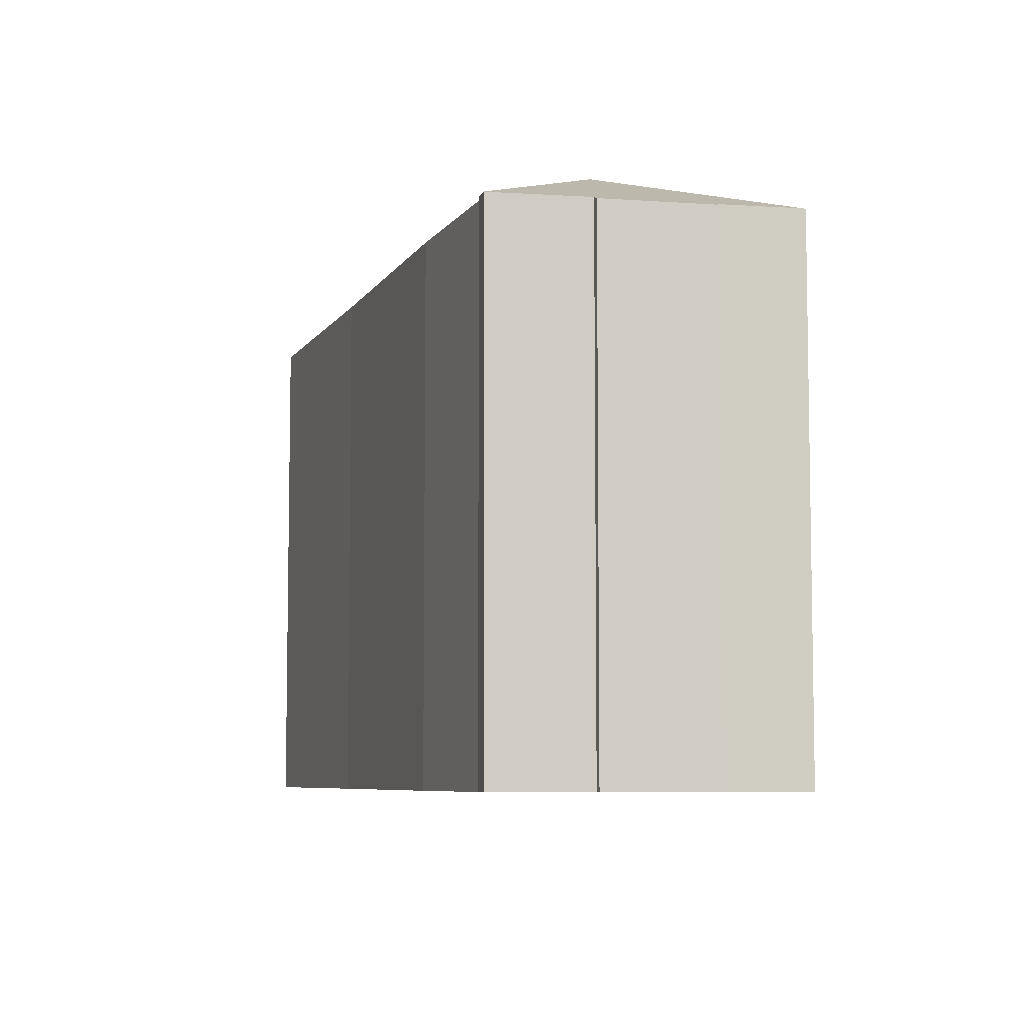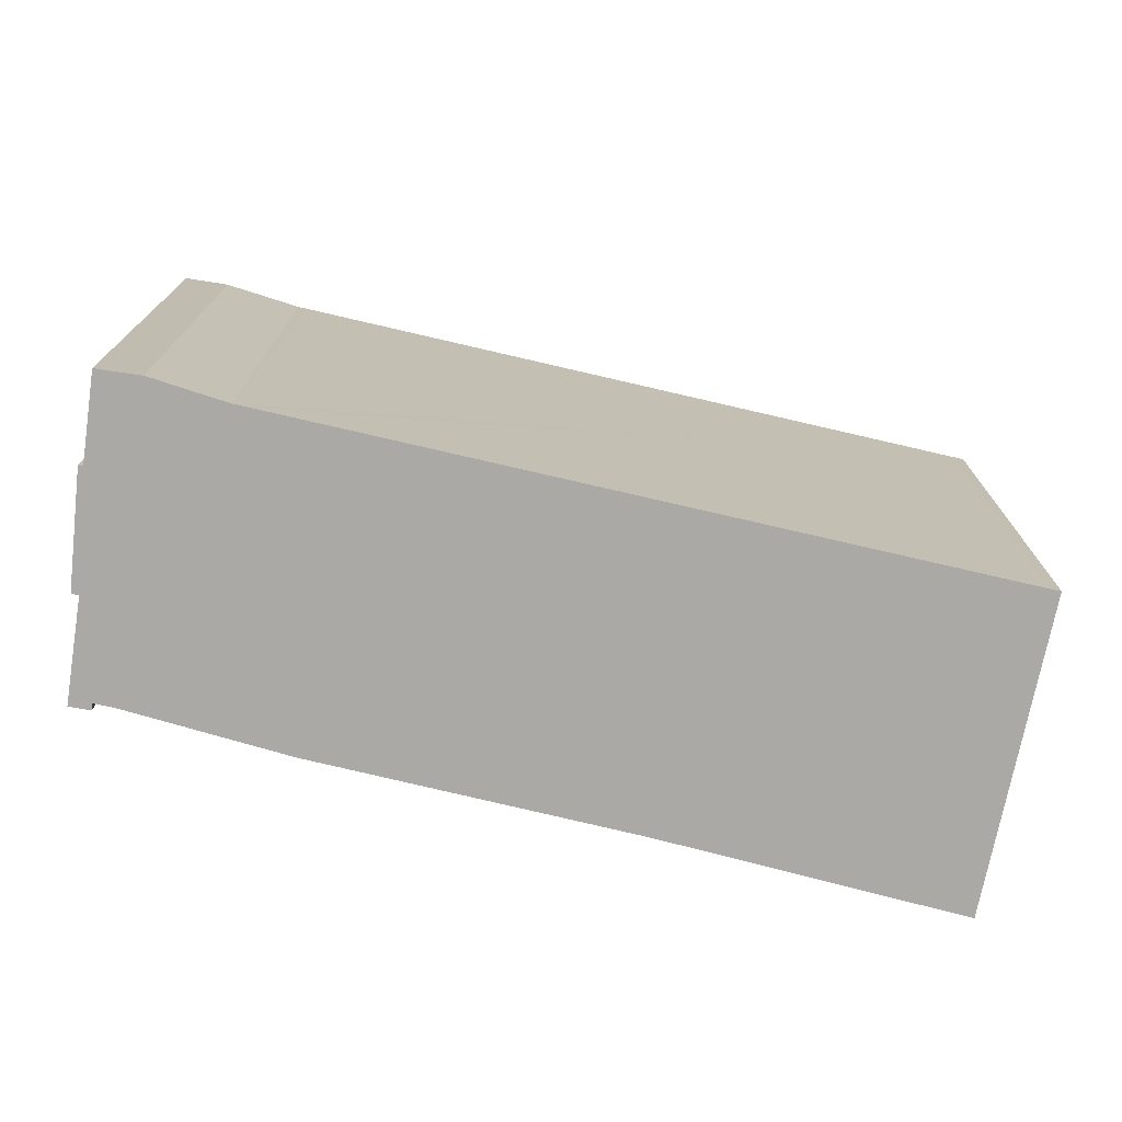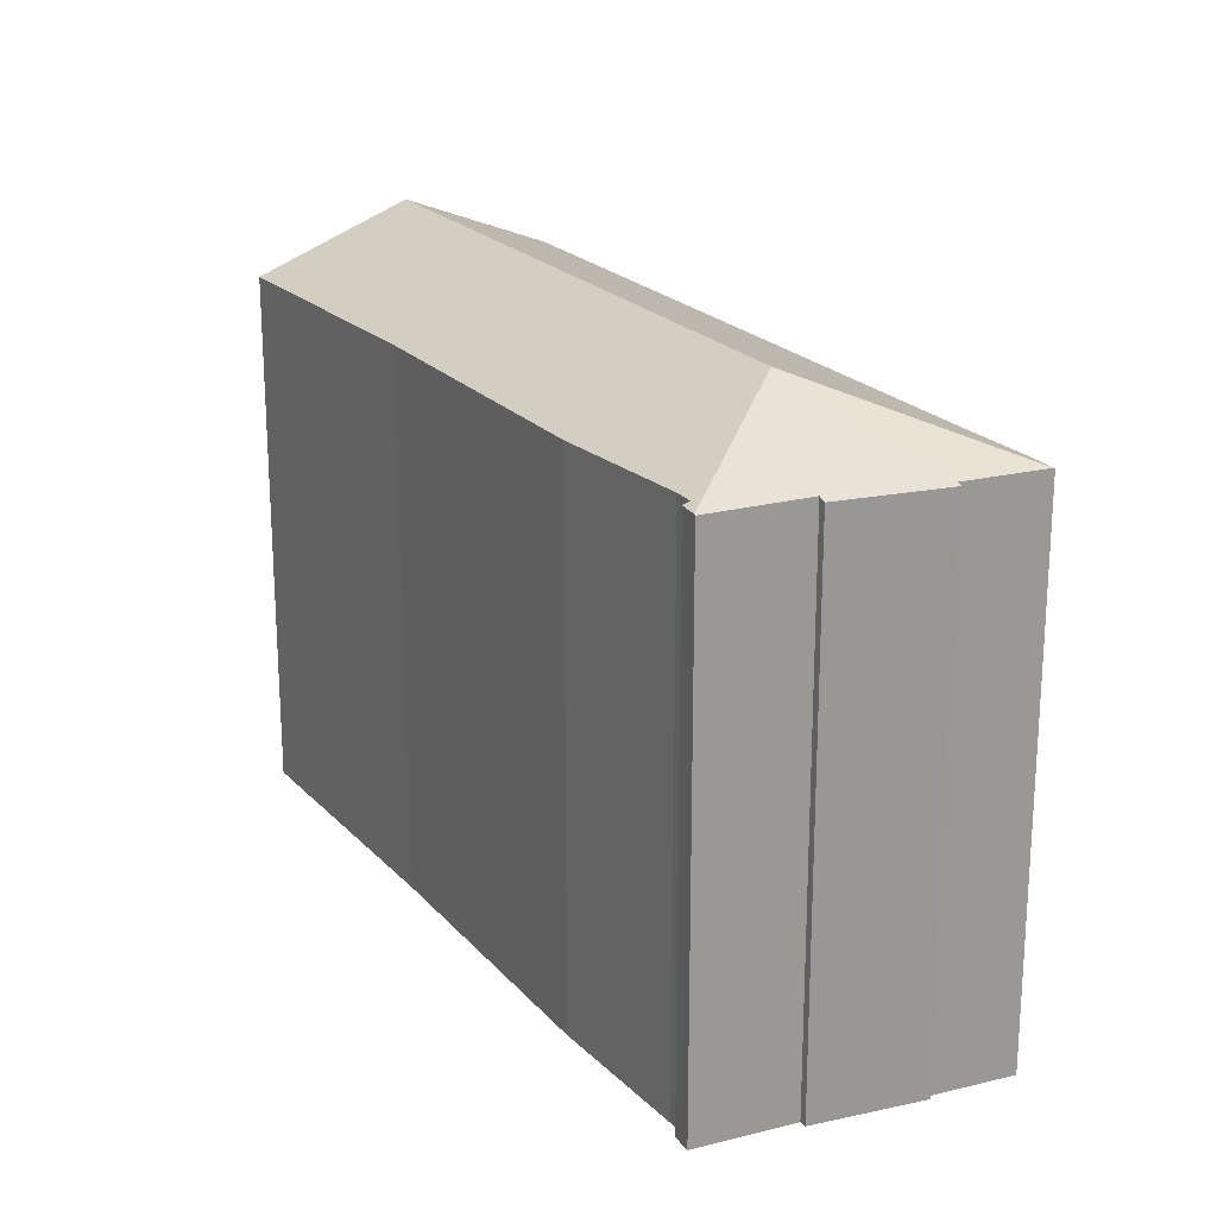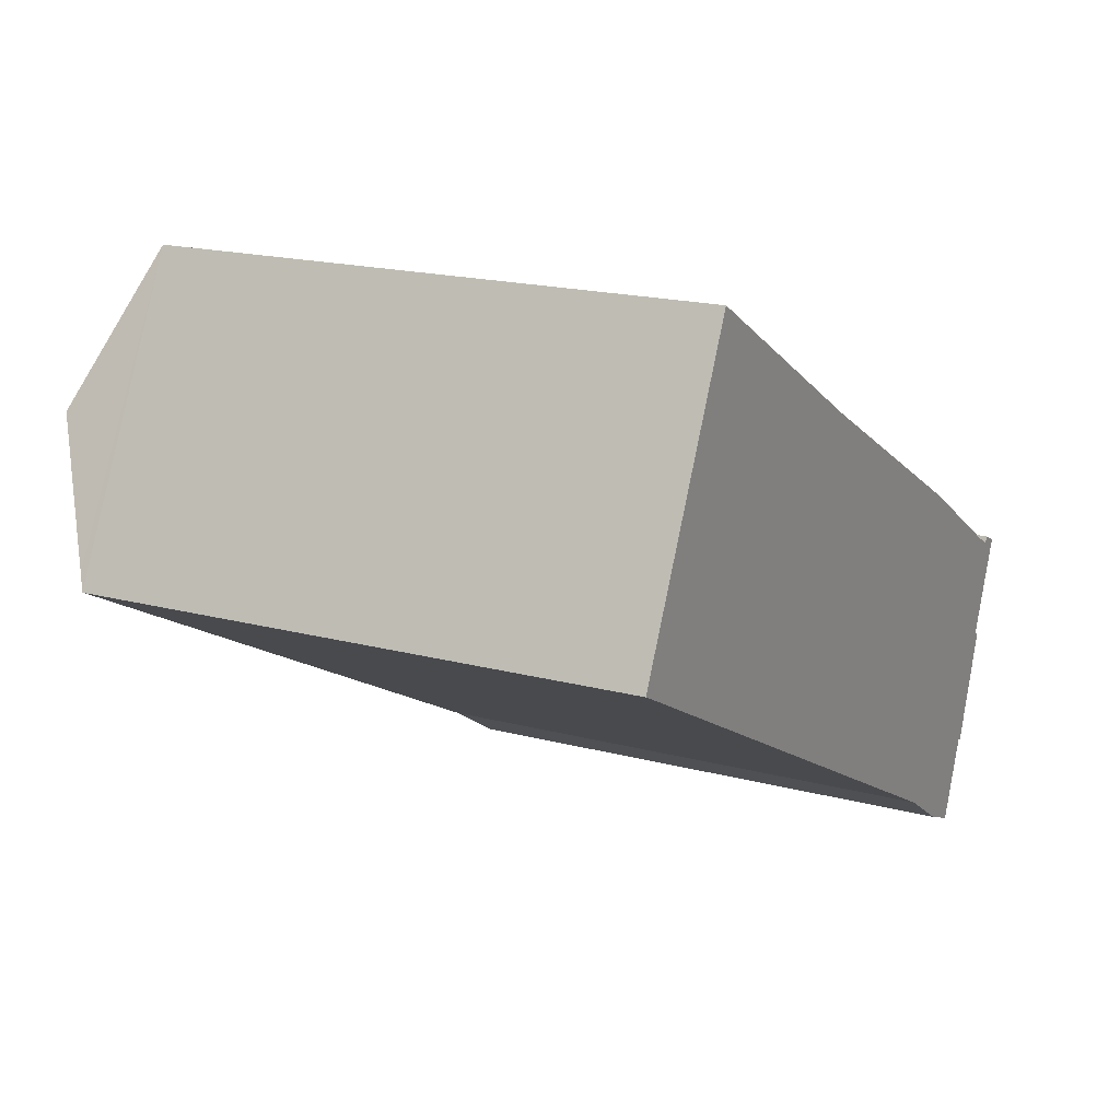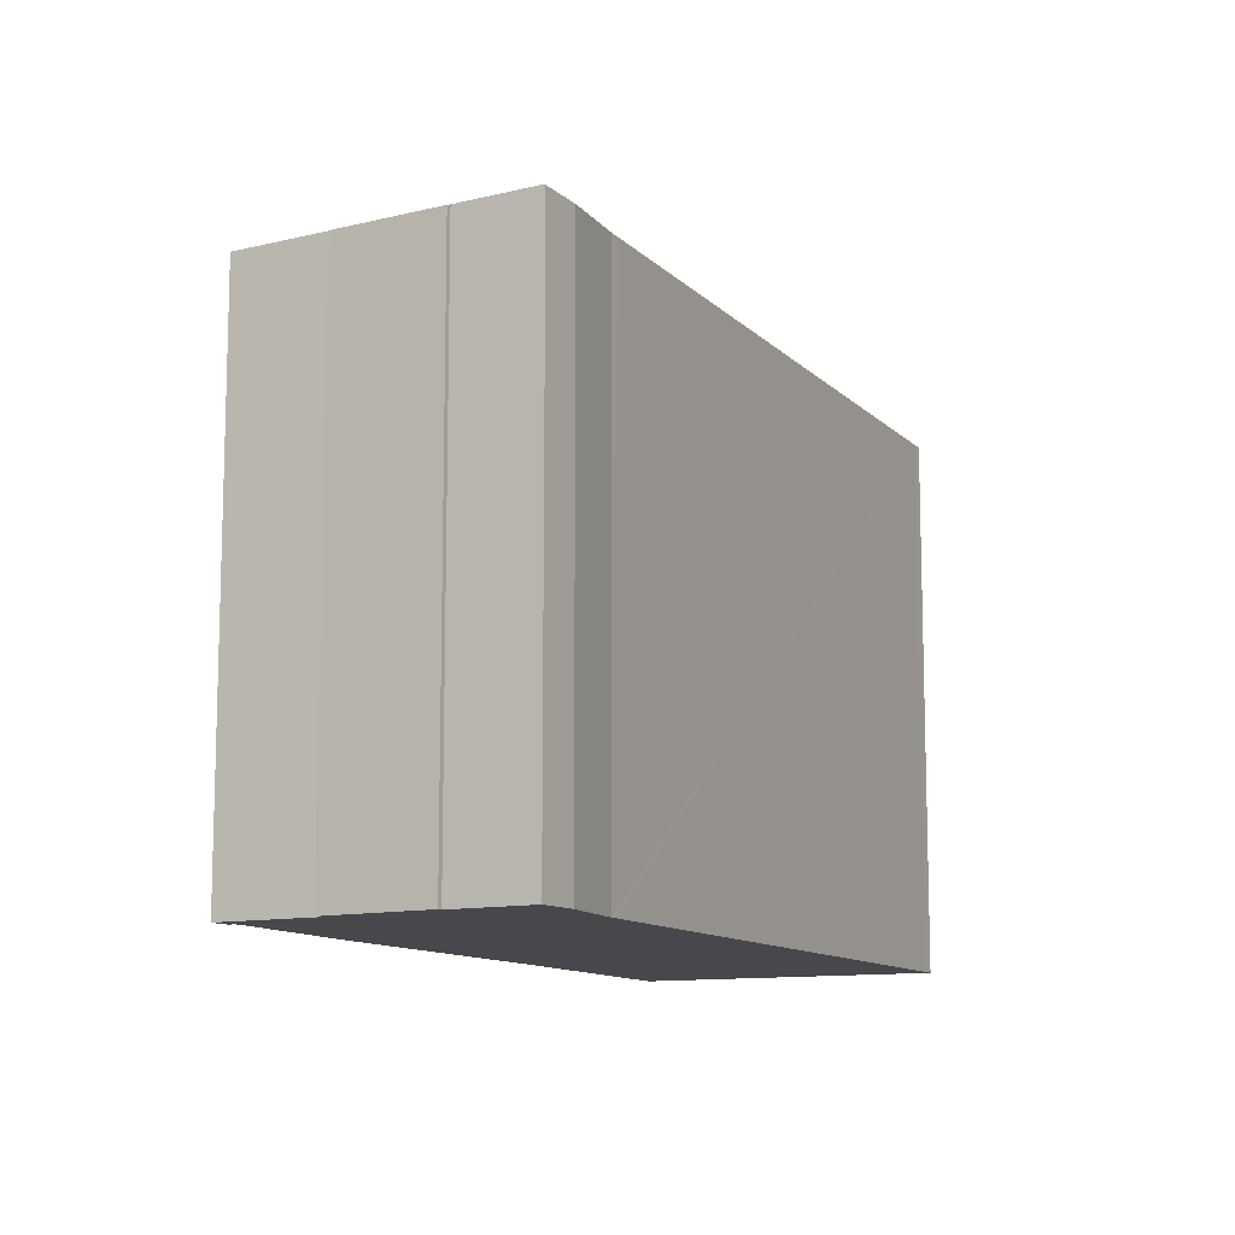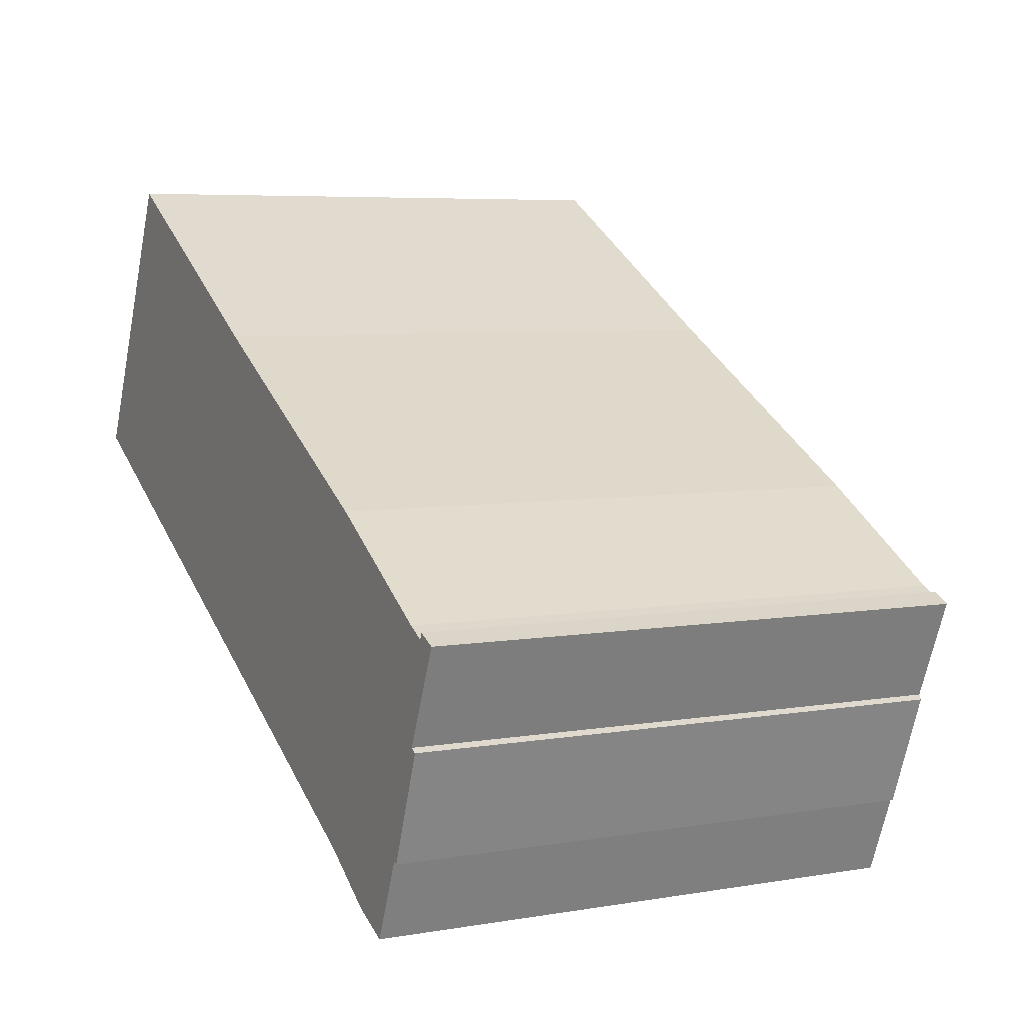
<metadata>
{"format":"obj","ext":"obj","renderer":"f3d","projection":"perspective","resolution":1024,"background":"white","views":[{"elev":-6.7,"azim":100.9,"up":"+Y"},{"elev":-75.3,"azim":-165.3,"up":"+Y"},{"elev":21.2,"azim":89.3,"up":"+Y"},{"elev":18.2,"azim":-62.6,"up":"+Z"},{"elev":-11.1,"azim":143.2,"up":"+Y"},{"elev":6.1,"azim":62.8,"up":"+Z"}]}
</metadata>
<code>
v  27.41 17.1 -3.744
v  26.75 17.2 -3.676
v  26.84 17.12 -3.479
v  21.48 18.93 -5.896
v  26.17 17.2 -3.381
v  21.7 17.1 -0.697
v  2.161 18.93 4.366
v  12.76 17.08 4.097
v  4.372 16.98 8.847
v  24.96 17.04 -10.19
v  23.94 17.05 -12.65
v  26.38 17.02 -6.856
v  26.17 17.11 -6.744
v  27.46 17.08 -3.766
v  25.13 16.98 -10.16
v  25.1 16.98 -10.25
v  20.55 17.06 -10.81
v  23.25 17 -12.41
v  22.63 16.98 -12.15
v  23.92 17.03 -12.7
v  20.26 17.06 -10.66
v  0.325 17.03 -0.165
v  0.055 17.03 -0.028
v  0 17.03 1.043e-15
v  0.236 17.23 0.465
v  0.346 17.33 0.688
v  0 0 0
v  4.372 -5.417e-16 8.847
v  0.346 -4.213e-17 0.688
v  0.236 -2.847e-17 0.465
v  2.161 -2.673e-16 4.366
v  26.75 2.251e-16 -3.676
v  26.84 2.13e-16 -3.479
v  12.76 -2.509e-16 4.097
v  21.7 4.268e-17 -0.697
v  26.17 2.07e-16 -3.381
v  27.46 2.306e-16 -3.766
v  27.41 2.293e-16 -3.744
v  26.17 4.13e-16 -6.744
v  26.38 4.198e-16 -6.856
v  24.96 6.24e-16 -10.19
v  23.92 7.777e-16 -12.7
v  23.94 7.745e-16 -12.65
v  25.1 6.276e-16 -10.25
v  25.13 6.222e-16 -10.16
v  22.63 7.441e-16 -12.15
v  23.25 7.602e-16 -12.41
v  20.55 6.621e-16 -10.81
v  20.26 6.528e-16 -10.66
v  0.325 1.01e-17 -0.165
v  0.055 1.715e-18 -0.028
g defaultobject
f 1 2 3
f 2 1 4
f 2 4 5
f 5 4 6
f 6 4 7
f 6 7 8
f 8 7 9
f 4 10 11
f 10 4 12
f 12 4 13
f 13 4 14
f 14 4 1
f 10 15 16
f 15 10 12
f 17 18 19
f 18 17 20
f 20 17 11
f 11 17 4
f 4 17 21
f 4 21 22
f 4 22 23
f 4 23 24
f 4 24 25
f 4 25 26
f 4 26 7
f 26 9 7
f 9 26 25
f 9 25 24
f 9 24 27
f 9 27 28
f 28 27 29
f 29 27 30
f 28 29 31
f 32 3 2
f 3 32 33
f 9 34 8
f 34 9 28
f 8 35 6
f 35 8 34
f 6 36 5
f 36 6 35
f 36 2 5
f 2 36 32
f 33 1 3
f 1 33 14
f 14 33 37
f 37 33 38
f 39 12 13
f 12 39 40
f 14 39 13
f 39 14 37
f 41 11 10
f 11 41 20
f 20 41 42
f 42 41 43
f 40 15 12
f 15 40 16
f 16 40 44
f 44 40 45
f 16 41 10
f 41 16 44
f 42 18 20
f 18 42 19
f 19 42 46
f 46 42 47
f 19 48 17
f 48 19 46
f 48 21 17
f 21 48 22
f 22 48 49
f 22 49 50
f 22 50 23
f 23 50 24
f 24 50 51
f 24 51 27
f 45 41 44
f 37 32 39
f 32 37 38
f 32 38 33
f 43 47 42
f 47 43 41
f 47 41 46
f 46 41 48
f 48 41 49
f 49 41 50
f 50 41 45
f 50 45 40
f 50 40 51
f 51 40 27
f 27 40 30
f 30 40 29
f 29 40 31
f 31 40 39
f 31 39 32
f 31 32 36
f 31 36 35
f 31 35 34
f 31 34 28

</code>
